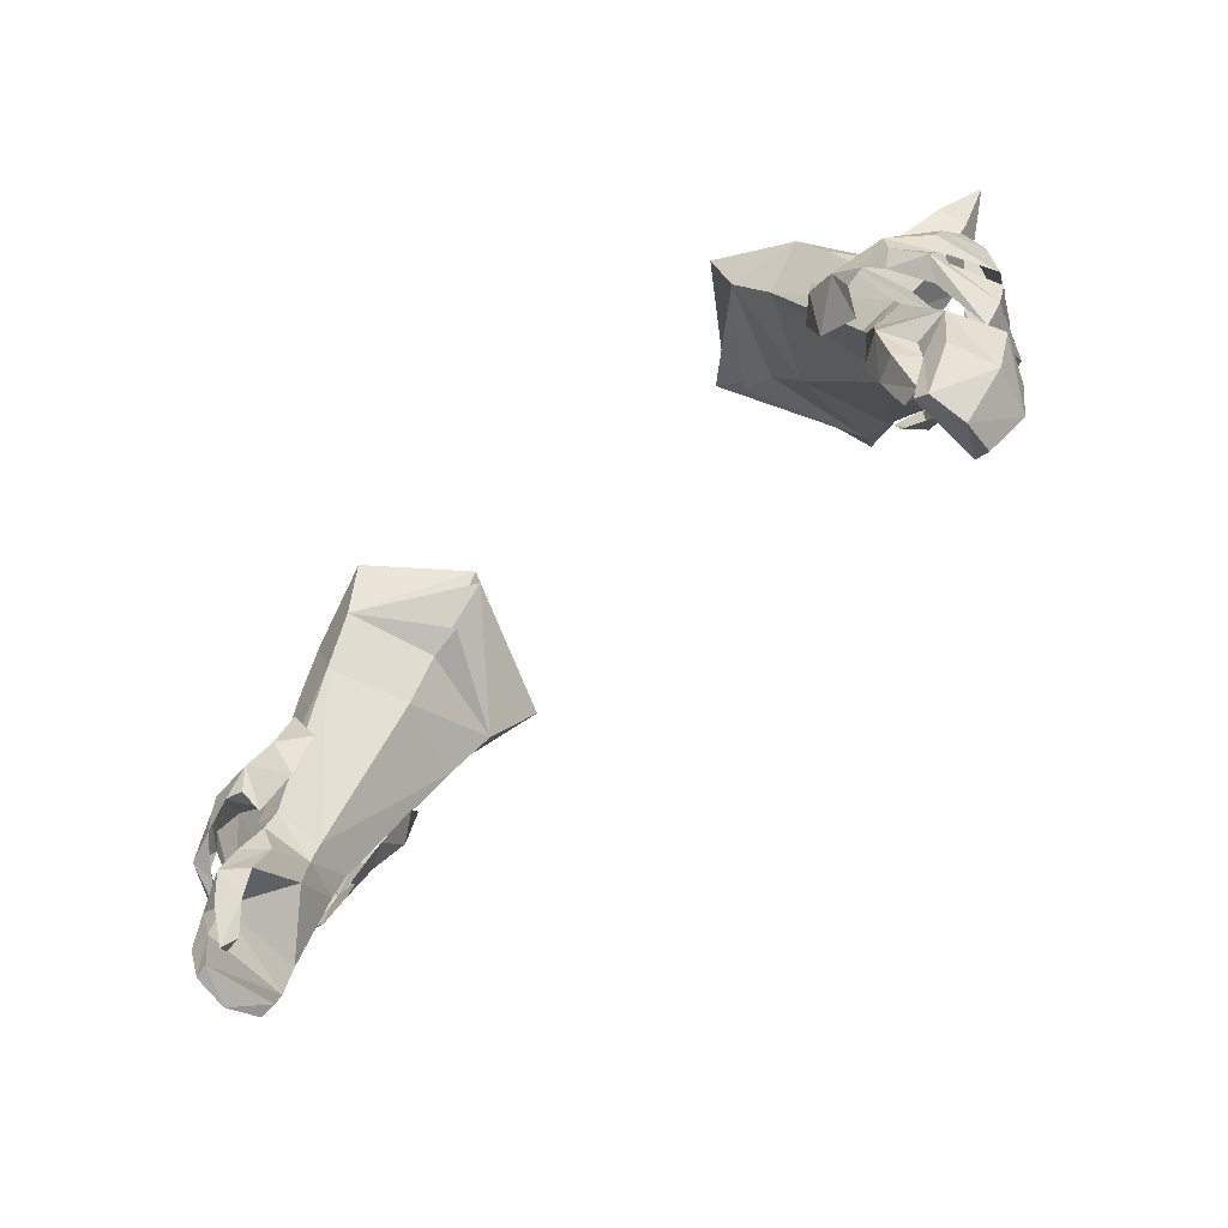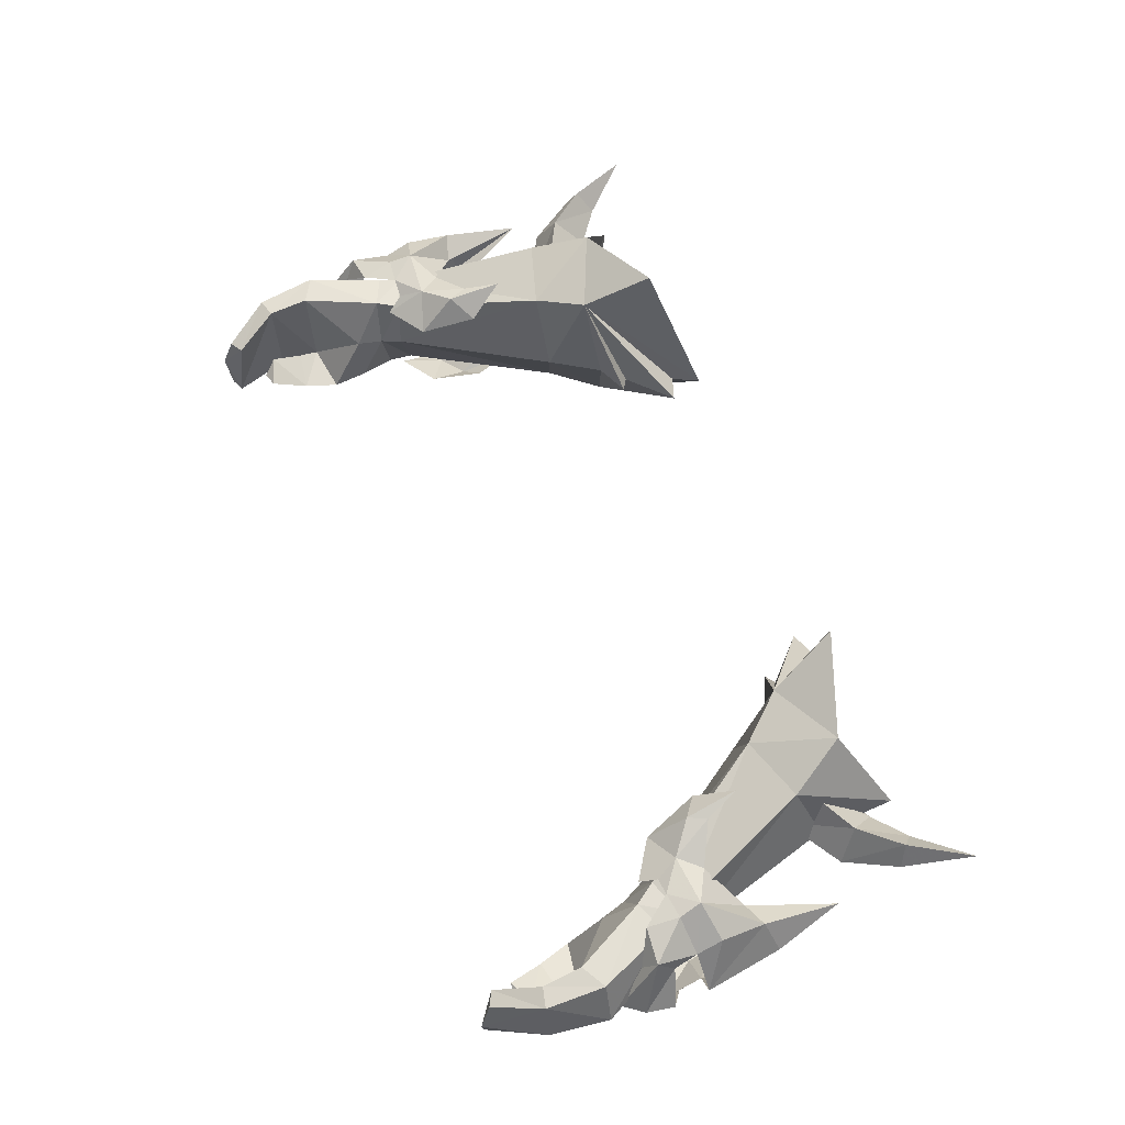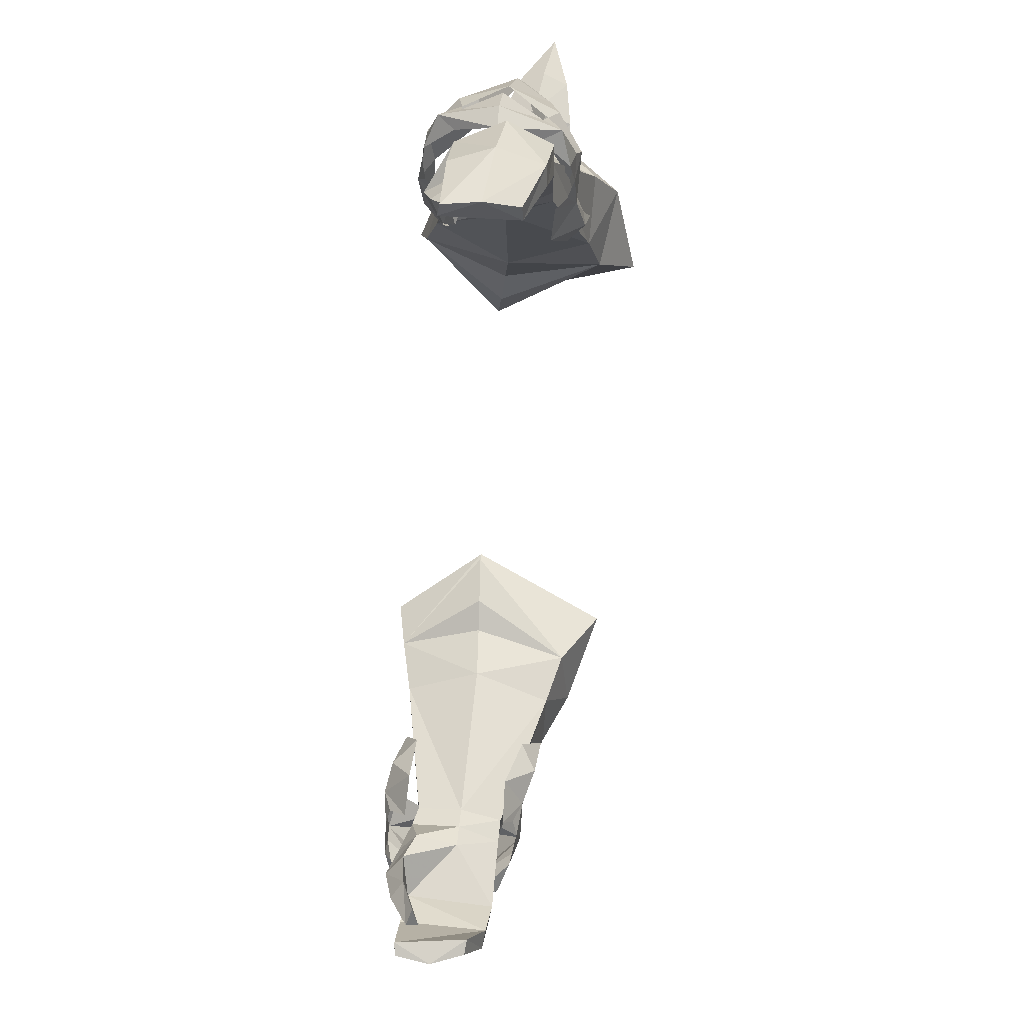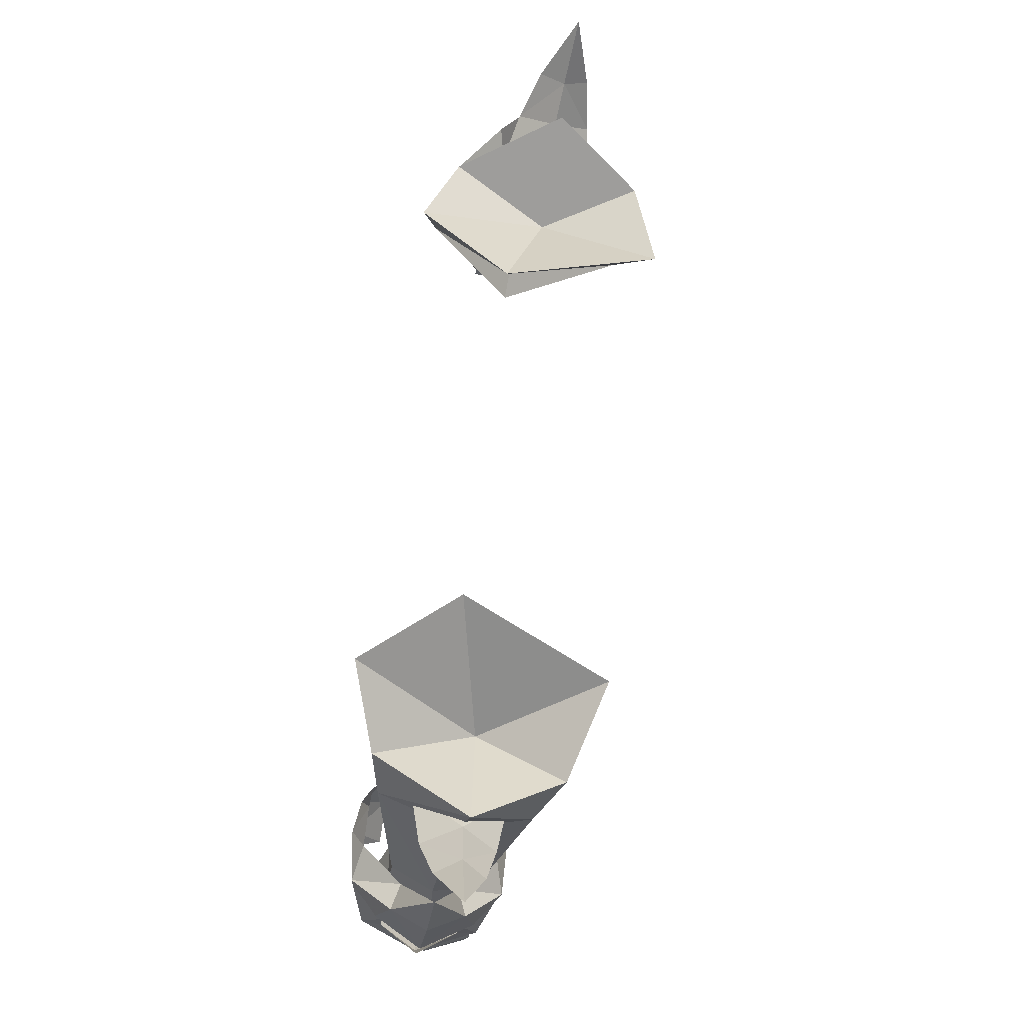
<metadata>
{"format":"obj","ext":"obj","renderer":"f3d","projection":"perspective","resolution":1024,"background":"white","views":[{"elev":-57.4,"azim":43.7,"up":"+Z"},{"elev":62.5,"azim":-111.9,"up":"+Y"},{"elev":-64.9,"azim":85.8,"up":"+Z"},{"elev":70.6,"azim":97.0,"up":"+Z"}]}
</metadata>
<code>
g ranger_glove_male_350003
v 18.45 0.0639 52.6
v 20.09 -0.3485 51.82
v 20.24 2.236 53.56
v 21.57 1.949 54.05
v 21.46 4.217 57.61
v 21.7 1.074 51.95
v 16.25 -0.3549 52.46
v 16.62 0.1255 53.32
v 15.98 0.3265 54.92
v 17.66 -0.6853 51.62
v 15.77 0.6608 50.54
v 17.63 0.5528 49.35
v 20.23 -0.3466 50.63
v 18.97 -0.5048 50.47
v 19.95 -0.429 48.97
v 21.62 0.1543 48.72
v 21.15 0.9671 47.96
v 21.62 0.1543 48.72
v 19.95 -0.429 48.97
v 21.84 2.926 46.18
v 22.6 2.959 47.2
v 15 0.925 53.04
v 18.07 -0.3099 50.39
v 21.65 1.263 50.56
v 22.83 3.383 50.32
v 22.37 3.833 54.15
v 21.79 1.233 49.34
v 22.6 2.959 47.2
v 22.9 3.117 48.55
v 19.76 7.127 50.99
v 18.16 6.688 51.88
v 20.11 5.056 53.25
v 21.46 4.217 57.61
v 21.41 5.567 53.65
v 21.49 5.919 51.42
v 15.87 7.665 51.93
v 15.6 8.034 54.55
v 16.26 7.596 52.87
v 17.31 7.08 50.78
v 17.42 5.986 48.87
v 15.52 5.962 50.13
v 19.96 6.823 49.87
v 21.45 5.973 48.15
v 19.75 6.5 48.29
v 18.7 6.855 49.71
v 21.03 4.987 47.57
v 19.75 6.5 48.29
v 21.45 5.973 48.15
v 22.6 2.959 47.2
v 21.84 2.926 46.18
v 14.7 6.875 52.79
v 17.82 6.558 49.68
v 22.83 3.383 50.32
v 21.5 5.347 50.15
v 22.37 3.833 54.15
v 21.68 5.065 48.97
v 22.9 3.117 48.55
v 22.6 2.959 47.2
v -18.58 0.06387 52.6
v -20.37 2.236 53.56
v -20.22 -0.3485 51.82
v -21.59 4.217 57.61
v -21.7 1.949 54.05
v -21.83 1.074 51.95
v -16.38 -0.3549 52.46
v -16.11 0.3264 54.92
v -16.75 0.1254 53.32
v -17.79 -0.6854 51.62
v -17.76 0.5527 49.35
v -15.9 0.6608 50.54
v -20.36 -0.3466 50.63
v -21.75 0.1543 48.72
v -20.08 -0.4291 48.97
v -19.1 -0.5049 50.47
v -21.28 0.9671 47.96
v -20.08 -0.4291 48.97
v -21.75 0.1543 48.72
v -22.73 2.959 47.2
v -21.96 2.926 46.18
v -15.13 0.9249 53.04
v -18.2 -0.31 50.39
v -22.96 3.383 50.32
v -21.78 1.263 50.56
v -22.5 3.833 54.15
v -21.92 1.233 49.34
v -23.03 3.117 48.55
v -22.73 2.959 47.2
v -19.89 7.127 50.99
v -20.24 5.056 53.25
v -18.29 6.688 51.88
v -21.54 5.567 53.65
v -21.59 4.217 57.61
v -21.61 5.919 51.42
v -15.99 7.665 51.93
v -16.39 7.596 52.87
v -15.73 8.034 54.55
v -17.44 7.08 50.78
v -15.65 5.962 50.13
v -17.55 5.986 48.87
v -20.09 6.823 49.87
v -18.83 6.855 49.71
v -19.87 6.5 48.29
v -21.57 5.973 48.15
v -21.16 4.987 47.57
v -21.57 5.973 48.15
v -19.87 6.5 48.29
v -21.96 2.926 46.18
v -22.73 2.959 47.2
v -14.83 6.875 52.79
v -17.95 6.558 49.68
v -21.63 5.347 50.15
v -22.96 3.383 50.32
v -22.5 3.833 54.15
v -21.8 5.065 48.97
v -22.73 2.959 47.2
v -23.03 3.117 48.55
f 1 2 3
f 3 4 5
f 4 2 6
f 7 8 9
f 8 7 10
f 10 1 8
f 10 11 12
f 13 14 15
f 15 16 13
f 17 18 19
f 18 17 20
f 20 21 18
f 22 7 9
f 11 7 22
f 10 7 11
f 14 10 23
f 10 14 2
f 6 24 25
f 4 25 26
f 5 4 26
f 27 16 28
f 28 29 27
f 24 13 16
f 2 14 13
f 23 10 12
f 24 16 27
f 24 6 2
f 2 13 24
f 4 3 2
f 4 6 25
f 30 31 32
f 32 33 34
f 34 35 30
f 36 37 38
f 38 31 39
f 39 36 38
f 39 40 41
f 42 43 44
f 44 45 42
f 46 47 48
f 48 49 50
f 50 46 48
f 51 37 36
f 41 51 36
f 39 41 36
f 45 52 39
f 39 30 45
f 35 53 54
f 34 55 53
f 33 55 34
f 56 57 58
f 58 43 56
f 54 43 42
f 30 42 45
f 52 40 39
f 54 56 43
f 54 42 30
f 30 35 54
f 34 30 32
f 34 53 35
f 10 2 1
f 39 31 30
f 59 60 61
f 60 62 63
f 63 64 61
f 65 66 67
f 67 59 68
f 68 65 67
f 68 69 70
f 71 72 73
f 73 74 71
f 75 76 77
f 77 78 79
f 79 75 77
f 80 66 65
f 70 80 65
f 68 70 65
f 74 81 68
f 68 61 74
f 64 82 83
f 63 84 82
f 62 84 63
f 85 86 87
f 87 72 85
f 83 72 71
f 61 71 74
f 81 69 68
f 83 85 72
f 83 71 61
f 61 64 83
f 63 61 60
f 63 82 64
f 88 89 90
f 89 91 92
f 91 88 93
f 94 95 96
f 95 94 97
f 97 90 95
f 97 98 99
f 100 101 102
f 102 103 100
f 104 105 106
f 105 104 107
f 107 108 105
f 109 94 96
f 98 94 109
f 97 94 98
f 101 97 110
f 97 101 88
f 93 111 112
f 91 112 113
f 92 91 113
f 114 103 115
f 115 116 114
f 111 100 103
f 88 101 100
f 110 97 99
f 111 103 114
f 111 93 88
f 88 100 111
f 91 89 88
f 91 93 112
f 68 59 61
f 97 88 90
g ranger_glove_male_350003
v -20.86 4.175 61.49
v -22.35 5.887 64.32
v -21.34 5.331 60.89
v -19.94 4.915 58.45
v -19.32 3.255 59.67
v -17.04 4.589 56.86
v -16.67 2.457 58.36
v -20.14 5.457 61.93
v -22.35 5.887 64.32
v -20.86 4.175 61.49
v -19.32 3.255 59.67
v -18.46 5.214 60.66
v -16.67 2.457 58.36
v -16.13 4.946 59.34
v -21.34 5.331 60.89
v -22.35 5.887 64.32
v -20.77 6.598 61.22
v -19.2 6.852 59.27
v -19.94 4.915 58.45
v -16.51 7.077 57.84
v -17.04 4.589 56.86
v -20.77 6.598 61.22
v -22.35 5.887 64.32
v -20.14 5.457 61.93
v -18.46 5.214 60.66
v -19.2 6.852 59.27
v -16.13 4.946 59.34
v -16.51 7.077 57.84
v 21.22 5.331 60.89
v 22.22 5.887 64.32
v 20.73 4.176 61.49
v 19.19 3.255 59.67
v 19.81 4.915 58.45
v 16.54 2.457 58.36
v 16.91 4.589 56.86
v 20.73 4.176 61.49
v 22.22 5.887 64.32
v 20.01 5.458 61.93
v 18.34 5.214 60.66
v 19.19 3.255 59.67
v 16 4.946 59.34
v 16.54 2.457 58.36
v 21.22 5.331 60.89
v 20.64 6.598 61.22
v 22.22 5.887 64.32
v 19.81 4.915 58.45
v 19.07 6.852 59.27
v 16.91 4.589 56.86
v 16.38 7.077 57.84
v 20.64 6.598 61.22
v 20.01 5.458 61.93
v 22.22 5.887 64.32
v 19.07 6.852 59.27
v 18.34 5.214 60.66
v 16.38 7.077 57.84
v 16 4.946 59.34
v 16.92 3.645 49.16
v 12.28 4.099 56.23
v 13.69 8.204 56.04
v 17.65 5.873 49.49
v 19.43 5.709 50.1
v 16.96 8.281 57.06
v 18.01 4.731 58.25
v 19.95 3.64 50.49
v 11.94 9.007 58.11
v 8.178 3.965 63.42
v 10.92 11.11 61.32
v 15.52 9.693 59.7
v 18.09 5.577 61.86
v 9.208 3.973 59.37
v 9.729 4.01 59.72
v 10.76 4.054 58.65
v 7.681 3.903 61.72
v 8.822 3.981 62.12
v 17.35 1.306 49.75
v 13.94 0.2663 56.87
v 19 1.437 50.36
v 16.73 0.8669 57.82
v 12.31 -0.2638 59.32
v 11.54 -0.6568 62.39
v 15.42 0.5602 60.41
v 19 1.437 50.36
v 17.35 1.306 49.75
v 17.69 1.003 48.62
v 19.31 1.222 49.24
v 19.43 5.709 50.1
v 19.95 3.64 50.49
v 20.35 3.584 49.51
v 19.89 5.575 49.13
v 17.37 3.598 48.19
v 16.92 3.645 49.16
v 17.65 5.873 49.49
v 18.37 5.793 48.43
v 17.37 3.598 48.19
v 16.92 3.645 49.16
v 21.39 5.558 45.59
v 20.13 5.614 44.88
v 21.2 1.017 45.59
v 22.37 3.326 45.48
v 17.19 1.302 46.9
v 17.47 0.6677 45.27
v 18.79 -0.222 45.43
v 18.44 0.3792 47.16
v 19.03 0.1444 43.63
v 19.75 1.209 43.93
v 19.74 1.041 44.88
v 17.95 0.7757 43.65
v 17.47 0.6677 45.27
v 19.74 1.041 44.88
v 19.75 1.209 43.93
v 19.31 1.061 41.73
v 19.74 1.712 42.4
v 19.74 1.712 42.4
v 18.44 1.336 41.91
v 20.23 5.298 42.89
v 21.22 5.174 42.65
v 21.88 2.89 42.57
v 19.21 4.287 40.7
v 19.91 4.189 40.32
v 20.19 2.429 39.75
v 20.01 0.7409 42.94
v 21.06 0.7724 42.76
v 19.3 0.5472 40.22
v 19.9 0.62 39.92
v 19.3 0.5472 40.22
v 20.01 0.7409 42.94
v 19.91 4.189 40.32
v 20.19 2.429 39.75
v 17.95 0.7757 43.65
v 18.44 1.336 41.91
v 17.72 3.527 46.96
v 17.19 1.302 46.9
v 19.31 1.061 41.73
v 19.9 0.62 39.92
v 10.92 11.11 61.32
v 8.178 3.965 63.42
v 13.58 5.123 58.3
v 15.52 9.693 59.7
v 10.92 11.11 61.32
v 18.09 5.577 61.86
v 15.52 9.693 59.7
v 8.178 3.965 63.42
v 11.54 -0.6568 62.39
v 11.54 -0.6568 62.39
v 15.42 0.5602 60.41
v 15.42 0.5602 60.41
v 18.09 5.577 61.86
v -17.05 3.644 49.16
v -17.78 5.873 49.49
v -13.82 8.204 56.04
v -12.41 4.099 56.23
v -19.56 5.709 50.1
v -17.08 8.281 57.06
v -20.08 3.64 50.49
v -18.13 4.731 58.25
v -12.07 9.007 58.11
v -11.04 11.11 61.32
v -8.307 3.965 63.42
v -15.65 9.693 59.7
v -18.22 5.577 61.86
v -9.857 4.01 59.72
v -9.336 3.973 59.37
v -10.89 4.054 58.65
v -8.951 3.981 62.12
v -7.809 3.903 61.72
v -14.06 0.2662 56.87
v -17.48 1.306 49.75
v -19.13 1.437 50.36
v -16.86 0.8669 57.82
v -12.44 -0.2638 59.32
v -11.67 -0.6568 62.39
v -15.55 0.5601 60.41
v -19.13 1.437 50.36
v -19.44 1.222 49.24
v -17.82 1.003 48.62
v -17.48 1.306 49.75
v -19.56 5.709 50.1
v -20.02 5.575 49.13
v -20.48 3.584 49.51
v -20.08 3.64 50.49
v -17.5 3.577 48.19
v -17.05 3.644 49.16
v -17.78 5.873 49.49
v -17.05 3.644 49.16
v -17.5 3.577 48.19
v -18.49 5.793 48.43
v -21.52 5.558 45.59
v -20.26 5.614 44.88
v -21.33 1.017 45.59
v -22.5 3.326 45.48
v -17.32 1.302 46.9
v -18.57 0.3791 47.16
v -18.92 -0.2221 45.43
v -17.59 0.6677 45.27
v -19.87 1.041 44.88
v -19.88 1.209 43.93
v -19.16 0.1444 43.63
v -18.07 0.7757 43.65
v -19.88 1.209 43.93
v -19.87 1.041 44.88
v -17.59 0.6677 45.27
v -19.86 1.712 42.4
v -19.44 1.061 41.73
v -19.86 1.712 42.4
v -18.57 1.336 41.91
v -20.35 5.298 42.89
v -21.35 5.174 42.65
v -22 2.89 42.57
v -19.34 4.287 40.7
v -20.04 4.189 40.32
v -20.32 2.429 39.75
v -21.19 0.7724 42.76
v -20.14 0.7409 42.94
v -20.03 0.6199 39.92
v -19.42 0.5471 40.22
v -20.14 0.7409 42.94
v -19.42 0.5471 40.22
v -20.32 2.429 39.75
v -20.04 4.189 40.32
v -18.57 1.336 41.91
v -18.07 0.7757 43.65
v -17.85 3.516 46.96
v -17.32 1.302 46.9
v -19.44 1.061 41.73
v -20.03 0.6199 39.92
v -11.04 11.11 61.32
v -13.71 5.123 58.3
v -8.307 3.965 63.42
v -15.65 9.693 59.7
v -11.04 11.11 61.32
v -18.22 5.577 61.86
v -15.65 9.693 59.7
v -8.307 3.965 63.42
v -11.67 -0.6568 62.39
v -11.67 -0.6568 62.39
v -15.55 0.5601 60.41
v -15.55 0.5601 60.41
v -18.22 5.577 61.86
f 117 118 119
f 120 121 117
f 117 119 120
f 122 123 121
f 121 120 122
f 124 125 126
f 127 128 124
f 124 126 127
f 129 130 128
f 128 127 129
f 131 132 133
f 133 134 135
f 135 131 133
f 134 136 137
f 137 135 134
f 138 139 140
f 140 141 142
f 142 138 140
f 141 143 144
f 144 142 141
f 145 146 147
f 147 148 149
f 149 145 147
f 148 150 151
f 151 149 148
f 152 153 154
f 154 155 156
f 156 152 154
f 155 157 158
f 158 156 155
f 159 160 161
f 160 159 162
f 162 163 160
f 163 162 164
f 164 165 163
f 166 167 168
f 167 166 169
f 169 170 167
f 170 169 171
f 171 172 170
f 173 174 175
f 175 176 173
f 177 176 175
f 175 178 177
f 178 179 180
f 177 178 180
f 181 182 183
f 181 183 184
f 178 185 179
f 181 186 187
f 181 175 174
f 174 188 181
f 184 178 175
f 175 181 184
f 181 189 190
f 190 182 181
f 187 189 181
f 188 186 181
f 178 184 185
f 173 191 192
f 192 174 173
f 193 194 192
f 192 191 193
f 194 180 179
f 193 180 194
f 195 196 182
f 195 197 196
f 194 179 185
f 195 187 186
f 195 188 174
f 174 192 195
f 197 195 192
f 192 194 197
f 195 190 189
f 190 195 182
f 187 195 189
f 188 195 186
f 194 185 197
f 198 199 200
f 200 201 198
f 202 203 204
f 204 205 202
f 206 200 199
f 199 207 206
f 198 201 204
f 204 203 198
f 208 209 210
f 210 211 208
f 202 205 209
f 209 208 202
f 212 213 209
f 209 205 212
f 214 215 204
f 204 201 214
f 216 217 218
f 218 219 216
f 218 220 221
f 221 222 218
f 223 224 225
f 225 226 223
f 221 220 227
f 227 228 221
f 229 230 223
f 223 226 229
f 231 213 212
f 212 232 231
f 232 212 215
f 215 233 232
f 234 231 232
f 232 235 234
f 232 233 236
f 236 235 232
f 214 222 237
f 237 238 214
f 237 239 240
f 240 238 237
f 240 236 233
f 233 238 240
f 231 234 241
f 241 242 231
f 233 215 214
f 214 238 233
f 225 213 231
f 231 242 225
f 234 243 244
f 244 241 234
f 227 220 245
f 245 246 227
f 218 217 245
f 245 220 218
f 205 204 215
f 215 212 205
f 213 247 209
f 218 214 219
f 219 201 200
f 219 200 216
f 216 200 206
f 247 248 210
f 222 214 218
f 248 247 224
f 230 229 249
f 247 213 225
f 224 247 225
f 210 209 247
f 241 244 250
f 214 201 219
f 251 252 253
f 254 255 253
f 256 257 253
f 258 259 253
f 260 261 253
f 262 263 253
f 264 265 266
f 266 267 264
f 268 269 266
f 266 265 268
f 269 270 271
f 268 270 269
f 272 273 274
f 272 275 273
f 269 271 276
f 272 277 278
f 272 279 267
f 267 266 272
f 275 272 266
f 266 269 275
f 272 280 281
f 280 272 274
f 277 272 281
f 279 272 278
f 269 276 275
f 264 267 282
f 282 283 264
f 284 283 282
f 282 285 284
f 285 271 270
f 284 285 270
f 286 274 287
f 286 287 288
f 285 276 271
f 286 278 277
f 286 282 267
f 267 279 286
f 288 285 282
f 282 286 288
f 286 281 280
f 280 274 286
f 277 281 286
f 279 278 286
f 285 288 276
f 289 290 291
f 291 292 289
f 293 294 295
f 295 296 293
f 297 298 292
f 292 291 297
f 289 296 295
f 295 290 289
f 299 300 301
f 301 302 299
f 293 299 302
f 302 294 293
f 303 294 302
f 302 304 303
f 305 290 295
f 295 306 305
f 307 308 309
f 309 310 307
f 309 311 312
f 312 313 309
f 314 315 316
f 316 317 314
f 312 318 319
f 319 313 312
f 320 315 314
f 314 321 320
f 322 323 303
f 303 304 322
f 323 324 306
f 306 303 323
f 325 326 323
f 323 322 325
f 323 326 327
f 327 324 323
f 305 328 329
f 329 311 305
f 329 328 330
f 330 331 329
f 330 328 324
f 324 327 330
f 322 332 333
f 333 325 322
f 324 328 305
f 305 306 324
f 316 332 322
f 322 304 316
f 325 333 334
f 334 335 325
f 319 336 337
f 337 313 319
f 309 313 337
f 337 310 309
f 294 303 306
f 306 295 294
f 304 302 338
f 309 308 305
f 308 291 290
f 308 307 291
f 307 297 291
f 338 301 339
f 311 309 305
f 339 317 338
f 321 340 320
f 338 316 304
f 317 316 338
f 301 338 302
f 333 341 334
f 305 308 290
f 342 343 344
f 345 343 346
f 347 343 348
f 349 343 350
f 351 343 352
f 353 343 354

</code>
